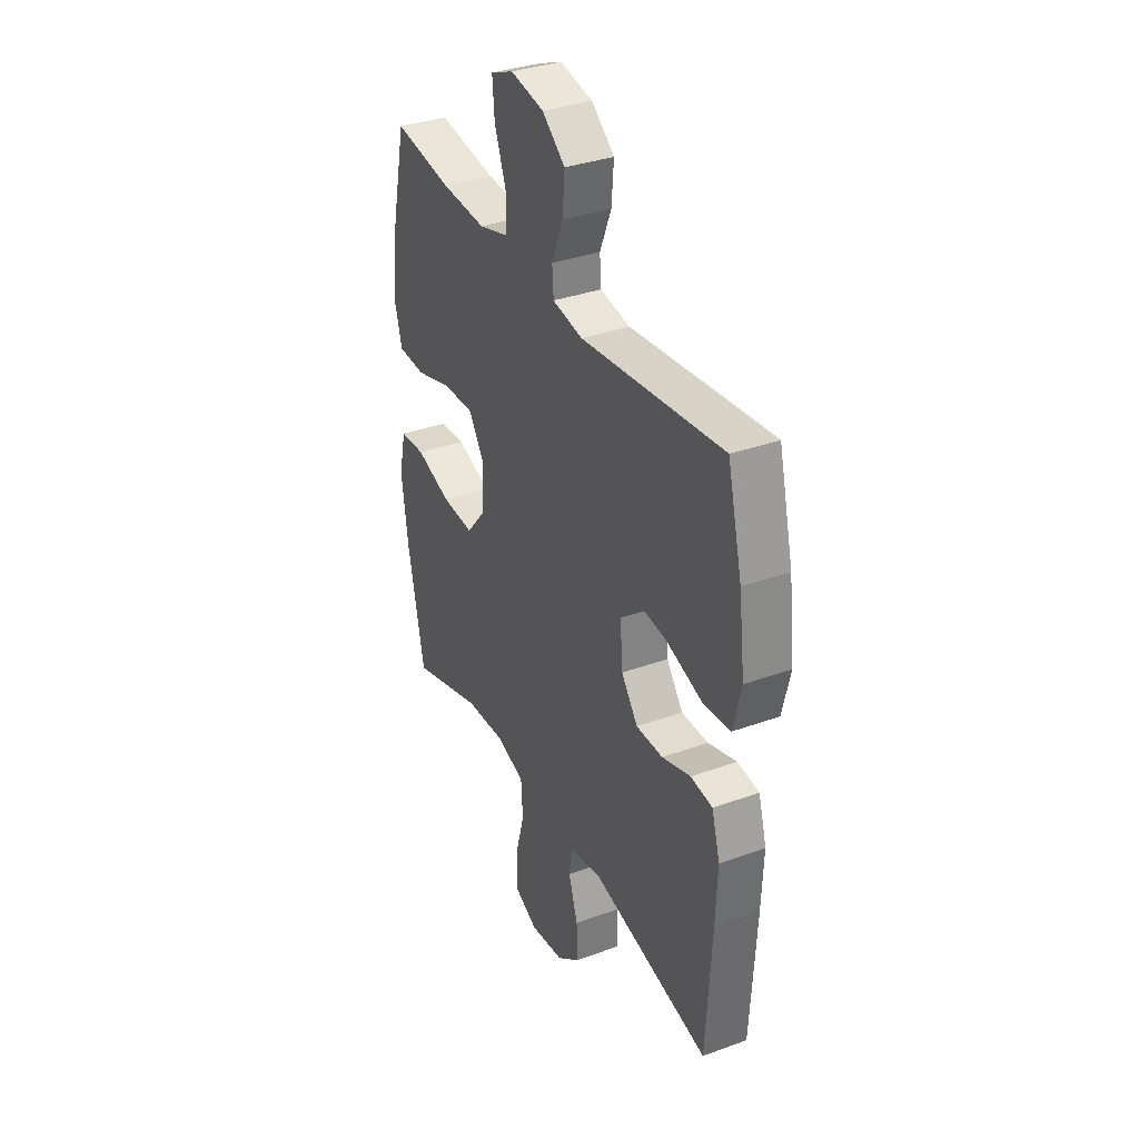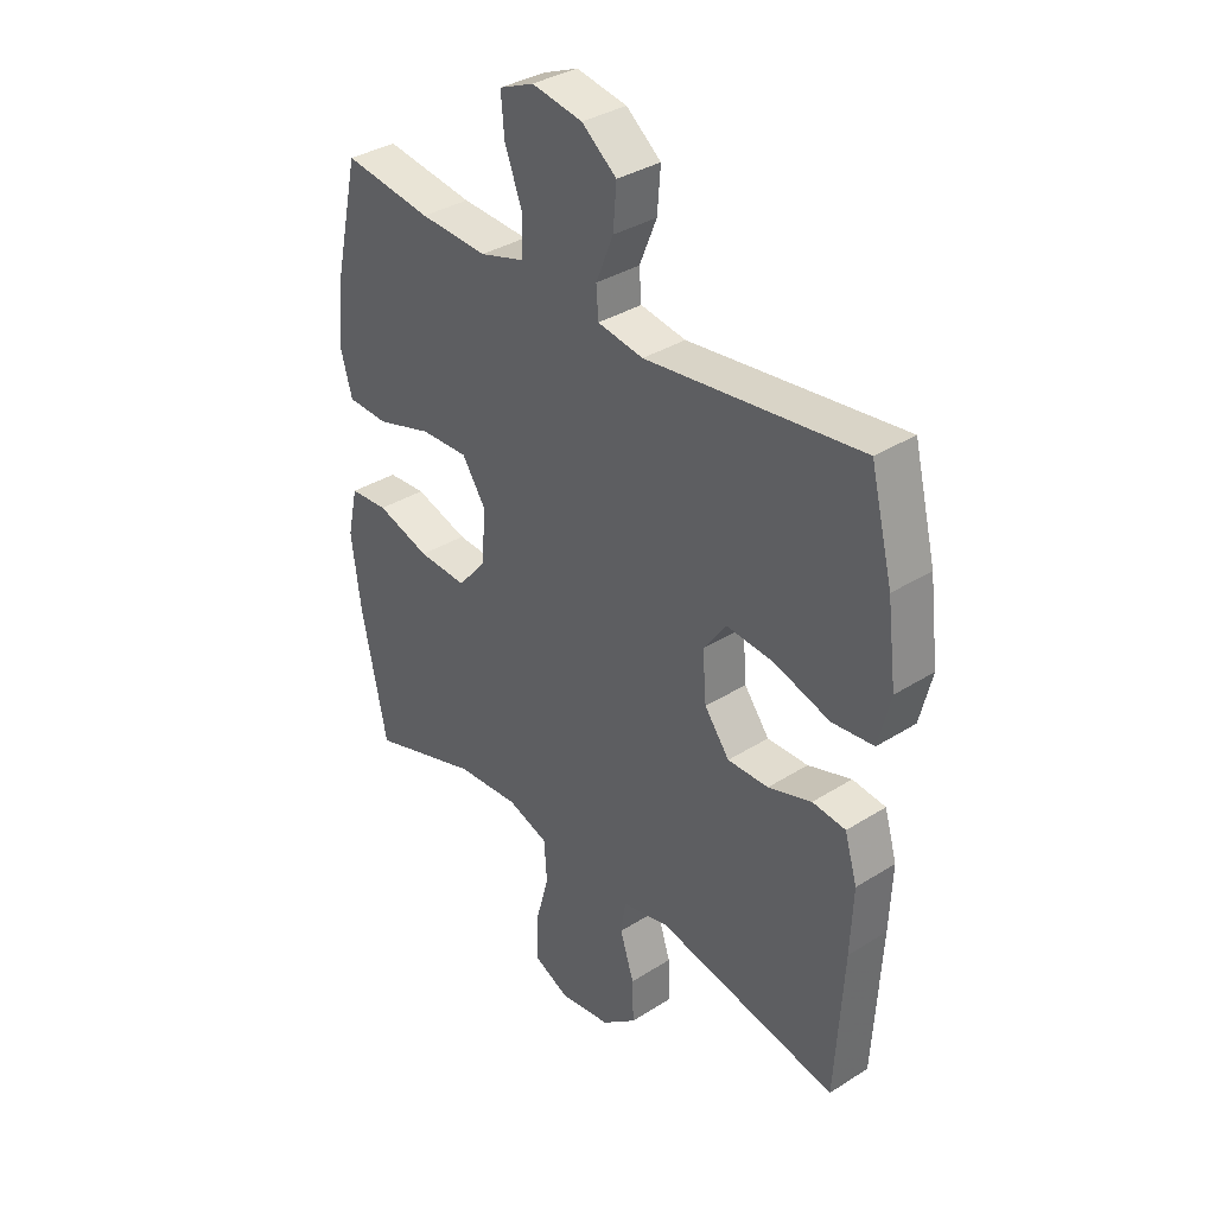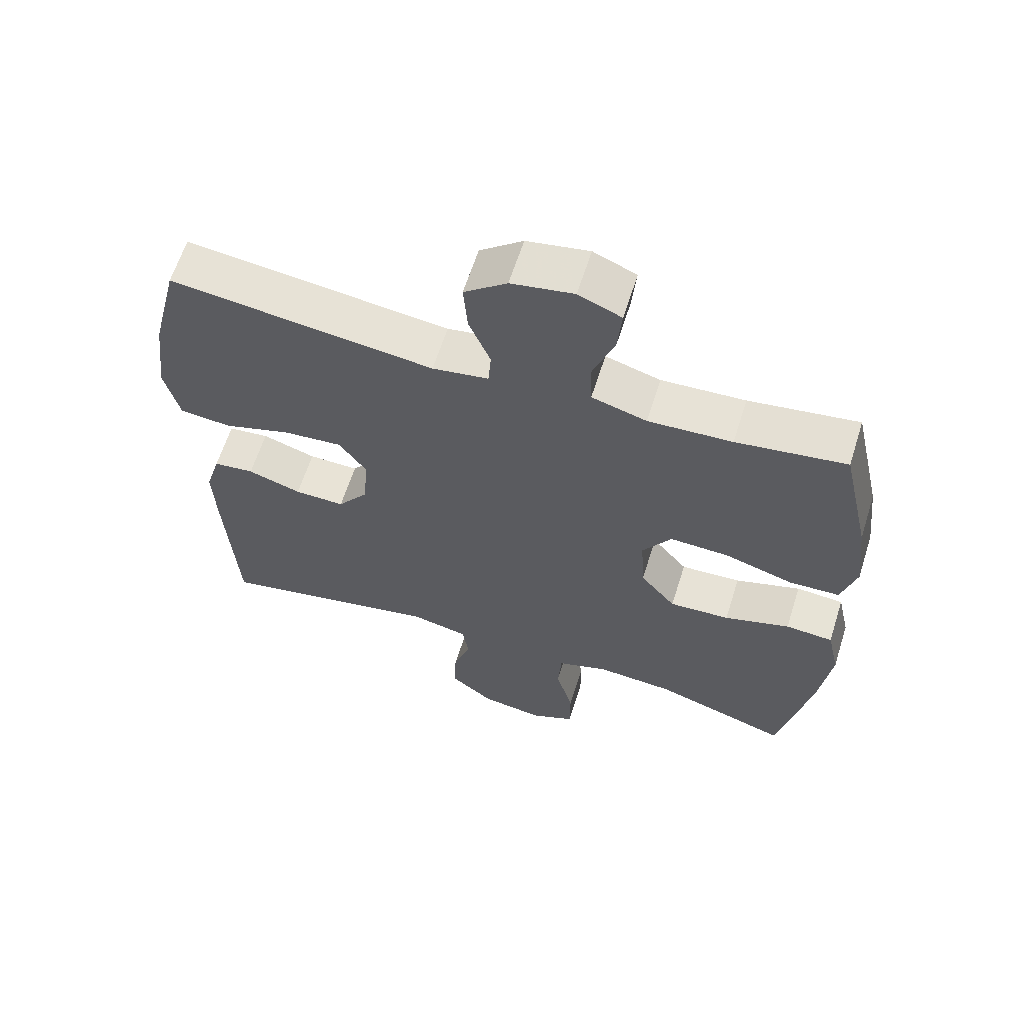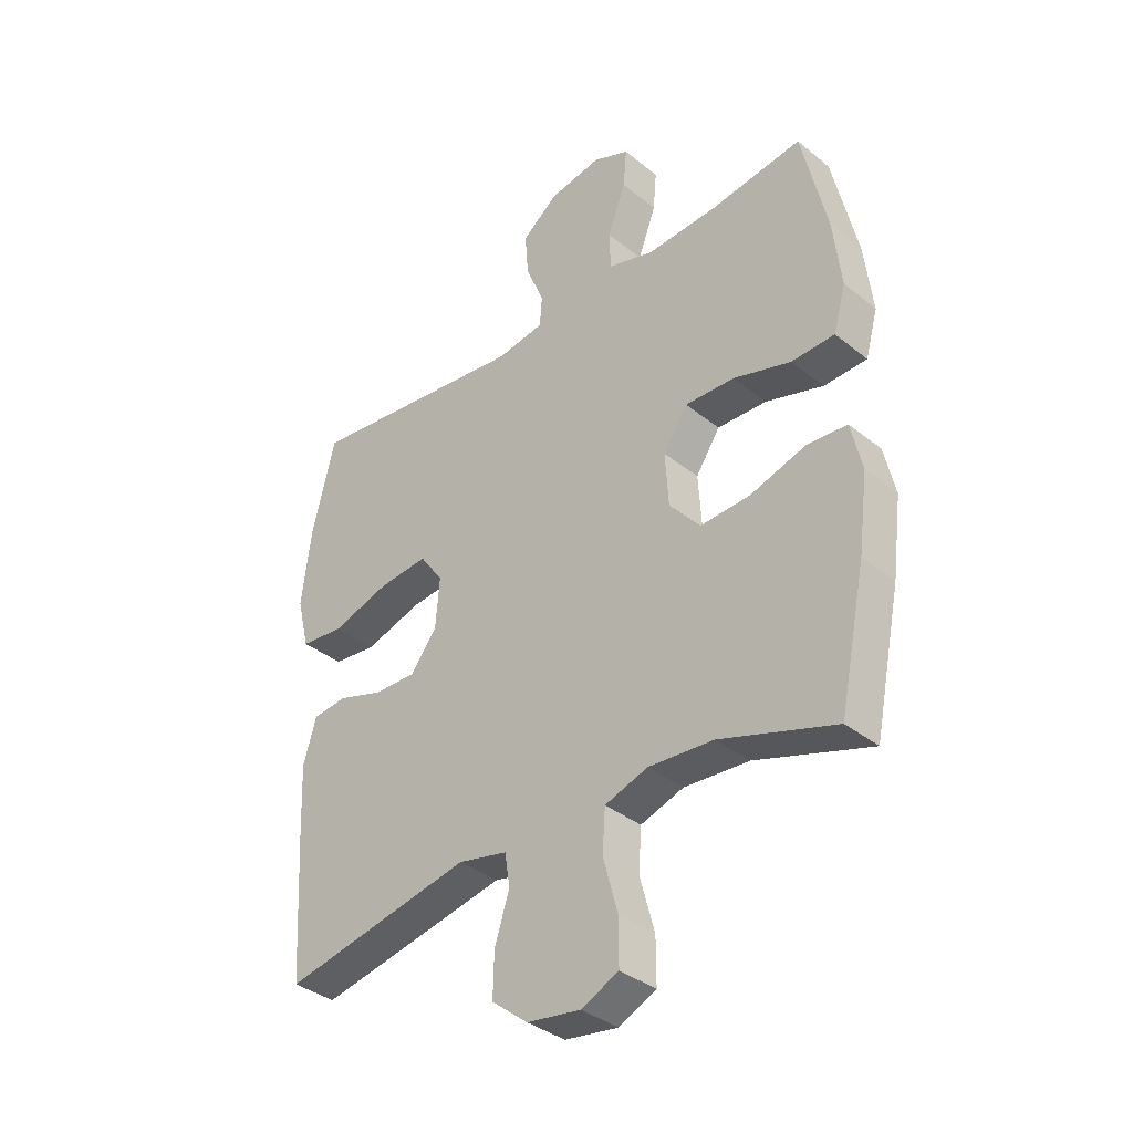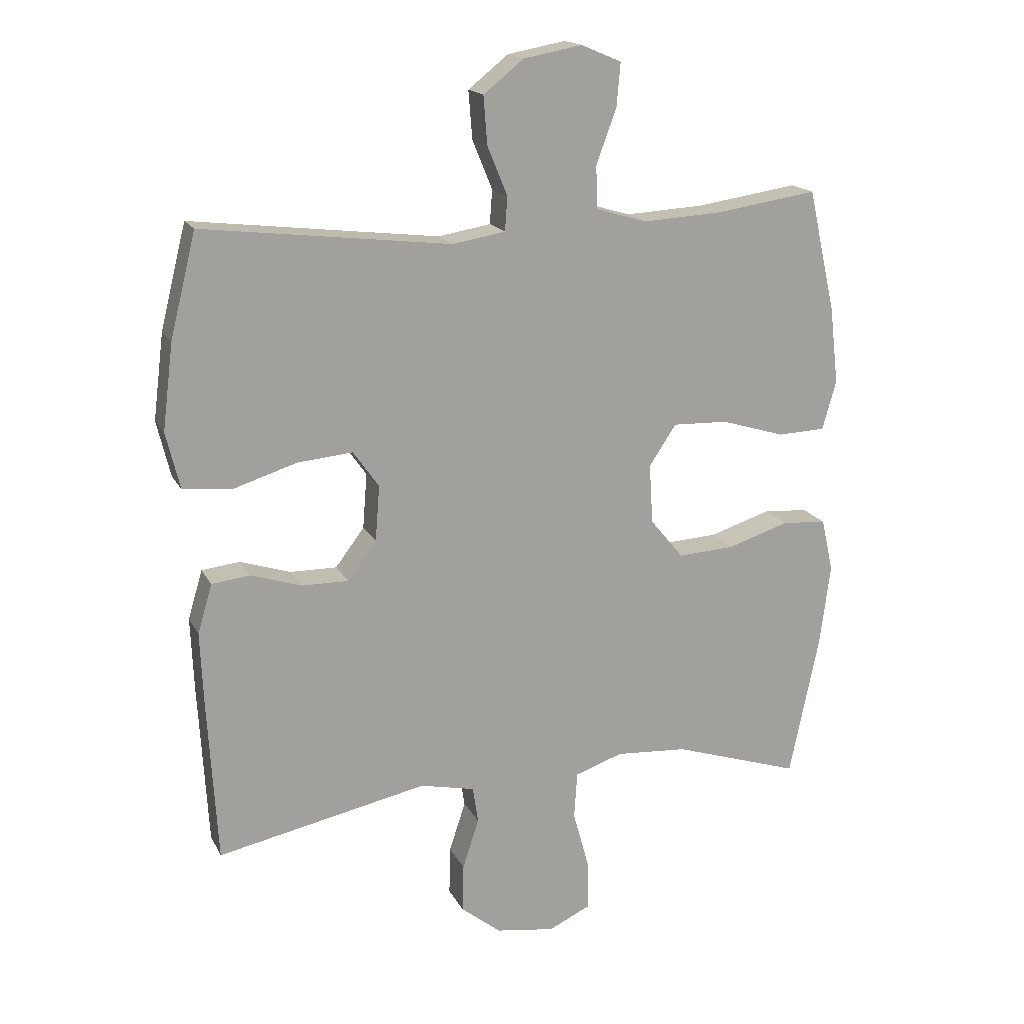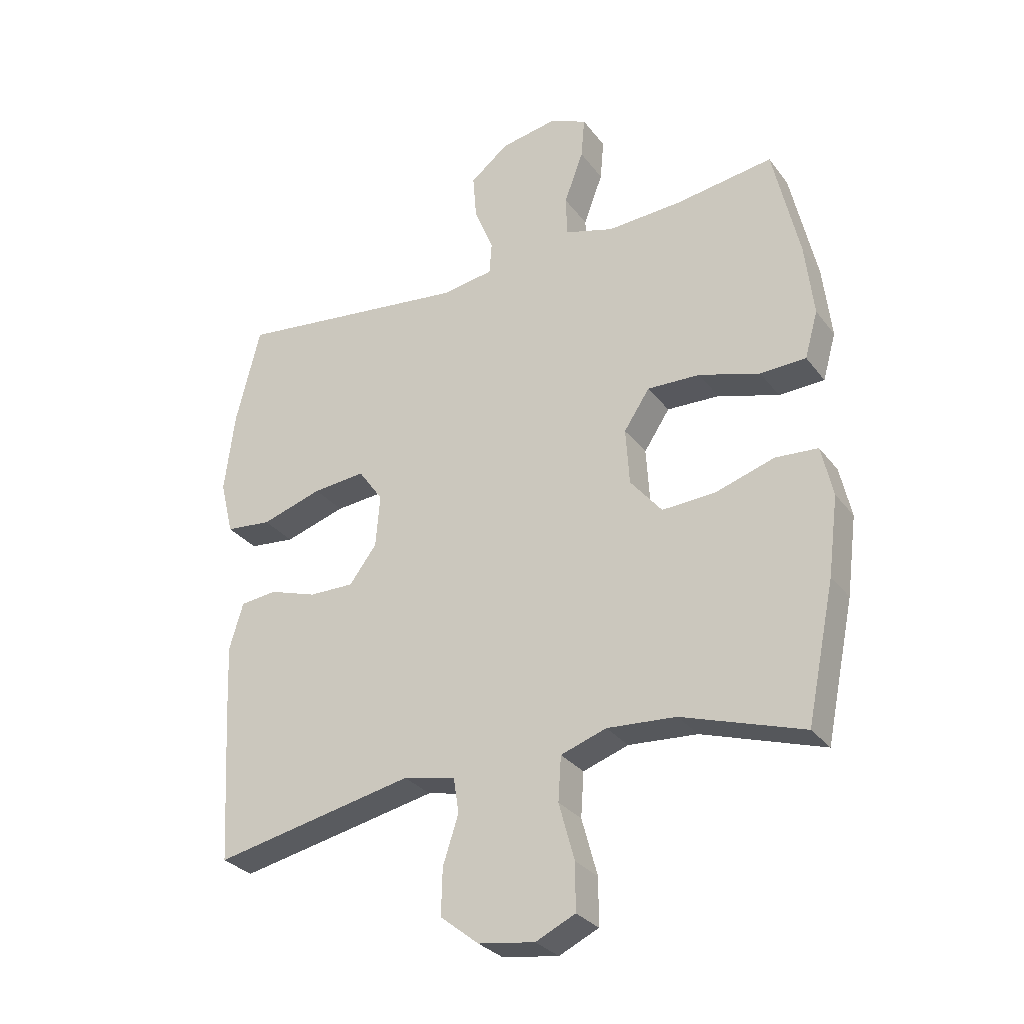
<metadata>
{"format":"obj","ext":"obj","renderer":"f3d","projection":"perspective","resolution":1024,"background":"white","views":[{"elev":35.0,"azim":-115.8,"up":"+Z"},{"elev":35.1,"azim":-130.1,"up":"+Z"},{"elev":62.6,"azim":17.5,"up":"+Z"},{"elev":-36.3,"azim":43.7,"up":"+Z"},{"elev":17.2,"azim":-19.8,"up":"+Z"},{"elev":-29.8,"azim":29.9,"up":"+Z"}]}
</metadata>
<code>
v -0.5 0.07 -0.5
v -0.515 0.07 -0.242
v -0.52 0.07 -0.124
v -0.497 0.07 -0.046
v -0.436 0.07 -0.039
v -0.356 0.07 -0.065
v -0.281 0.07 -0.066
v -0.235 0.07 -0.005
v -0.228 0.07 0.083
v -0.269 0.07 0.141
v -0.357 0.07 0.133
v -0.459 0.07 0.101
v -0.536 0.07 0.109
v -0.558 0.07 0.199
v -0.541 0.07 0.335
v -0.5 0.07 0.5
v -0.105 0.07 0.453
v -0.021 0.07 0.467
v -0.017 0.07 0.521
v -0.049 0.07 0.599
v -0.055 0.07 0.675
v 0.009 0.07 0.726
v 0.102 0.07 0.743
v 0.166 0.07 0.716
v 0.16 0.07 0.647
v 0.128 0.07 0.561
v 0.13 0.07 0.493
v 0.212 0.07 0.469
v 0.337 0.07 0.476
v 0.5 0.07 0.5
v 0.544 0.07 0.305
v 0.558 0.07 0.183
v 0.536 0.07 0.105
v 0.46 0.07 0.102
v 0.358 0.07 0.133
v 0.27 0.07 0.136
v 0.227 0.07 0.071
v 0.233 0.07 -0.024
v 0.286 0.07 -0.088
v 0.376 0.07 -0.083
v 0.474 0.07 -0.052
v 0.545 0.07 -0.057
v 0.564 0.07 -0.142
v 0.547 0.07 -0.273
v 0.5 0.07 -0.5
v 0.297 0.07 -0.434
v 0.182 0.07 -0.426
v 0.106 0.07 -0.452
v 0.101 0.07 -0.526
v 0.127 0.07 -0.621
v 0.127 0.07 -0.699
v 0.061 0.07 -0.73
v -0.033 0.07 -0.716
v -0.097 0.07 -0.665
v -0.095 0.07 -0.588
v -0.069 0.07 -0.508
v -0.078 0.07 -0.45
v -0.165 0.07 -0.431
v -0.5 0 -0.5
v -0.515 0 -0.242
v -0.52 0 -0.124
v -0.497 0 -0.046
v -0.436 0 -0.039
v -0.356 0 -0.065
v -0.281 0 -0.066
v -0.235 0 -0.005
v -0.228 0 0.083
v -0.269 0 0.141
v -0.357 0 0.133
v -0.459 0 0.101
v -0.536 0 0.109
v -0.558 0 0.199
v -0.541 0 0.335
v -0.5 0 0.5
v -0.105 0 0.453
v -0.021 0 0.467
v -0.017 0 0.521
v -0.049 0 0.599
v -0.055 0 0.675
v 0.009 0 0.726
v 0.102 0 0.743
v 0.166 0 0.716
v 0.16 0 0.647
v 0.128 0 0.561
v 0.13 0 0.493
v 0.212 0 0.469
v 0.337 0 0.476
v 0.5 0 0.5
v 0.544 0 0.305
v 0.558 0 0.183
v 0.536 0 0.105
v 0.46 0 0.102
v 0.358 0 0.133
v 0.27 0 0.136
v 0.227 0 0.071
v 0.233 0 -0.024
v 0.286 0 -0.088
v 0.376 0 -0.083
v 0.474 0 -0.052
v 0.545 0 -0.057
v 0.564 0 -0.142
v 0.547 0 -0.273
v 0.5 0 -0.5
v 0.297 0 -0.434
v 0.182 0 -0.426
v 0.106 0 -0.452
v 0.101 0 -0.526
v 0.127 0 -0.621
v 0.127 0 -0.699
v 0.061 0 -0.73
v -0.033 0 -0.716
v -0.097 0 -0.665
v -0.095 0 -0.588
v -0.069 0 -0.508
v -0.078 0 -0.45
v -0.165 0 -0.431
f 53 54 55 56
f 53 56 57
f 52 53 57
f 49 50 51 52
f 48 49 52 57
f 47 48 57 58
f 43 44 45 46
f 43 46 47
f 40 41 42 43
f 39 40 43 47
f 38 39 47 58
f 32 33 34 35
f 32 35 36
f 29 30 31 32
f 28 29 32 36
f 27 28 36 37
f 23 24 25 26
f 23 26 27
f 22 23 27
f 19 20 21 22
f 18 19 22 27
f 14 15 16 17
f 14 17 18
f 11 12 13 14
f 10 11 14 18
f 9 10 18 27
f 3 4 5 6
f 3 6 7
f 2 3 7
f 1 2 7
f 58 1 7 8
f 27 37 38 58
f 8 9 27 58
f 114 113 112 111
f 115 114 111
f 115 111 110
f 110 109 108 107
f 115 110 107 106
f 116 115 106 105
f 104 103 102 101
f 105 104 101
f 101 100 99 98
f 105 101 98 97
f 116 105 97 96
f 93 92 91 90
f 94 93 90
f 90 89 88 87
f 94 90 87 86
f 95 94 86 85
f 84 83 82 81
f 85 84 81
f 85 81 80
f 80 79 78 77
f 85 80 77 76
f 75 74 73 72
f 76 75 72
f 72 71 70 69
f 76 72 69 68
f 85 76 68 67
f 64 63 62 61
f 65 64 61
f 65 61 60
f 65 60 59
f 66 65 59 116
f 116 96 95 85
f 116 85 67 66
f 1 59 60 2
f 2 60 61 3
f 3 61 62 4
f 4 62 63 5
f 5 63 64 6
f 6 64 65 7
f 7 65 66 8
f 8 66 67 9
f 9 67 68 10
f 10 68 69 11
f 11 69 70 12
f 12 70 71 13
f 13 71 72 14
f 14 72 73 15
f 15 73 74 16
f 16 74 75 17
f 17 75 76 18
f 18 76 77 19
f 19 77 78 20
f 20 78 79 21
f 21 79 80 22
f 22 80 81 23
f 23 81 82 24
f 24 82 83 25
f 25 83 84 26
f 26 84 85 27
f 27 85 86 28
f 28 86 87 29
f 29 87 88 30
f 30 88 89 31
f 31 89 90 32
f 32 90 91 33
f 33 91 92 34
f 34 92 93 35
f 35 93 94 36
f 36 94 95 37
f 37 95 96 38
f 38 96 97 39
f 39 97 98 40
f 40 98 99 41
f 41 99 100 42
f 42 100 101 43
f 43 101 102 44
f 44 102 103 45
f 45 103 104 46
f 46 104 105 47
f 47 105 106 48
f 48 106 107 49
f 49 107 108 50
f 50 108 109 51
f 51 109 110 52
f 52 110 111 53
f 53 111 112 54
f 54 112 113 55
f 55 113 114 56
f 56 114 115 57
f 57 115 116 58
f 58 116 59 1

</code>
